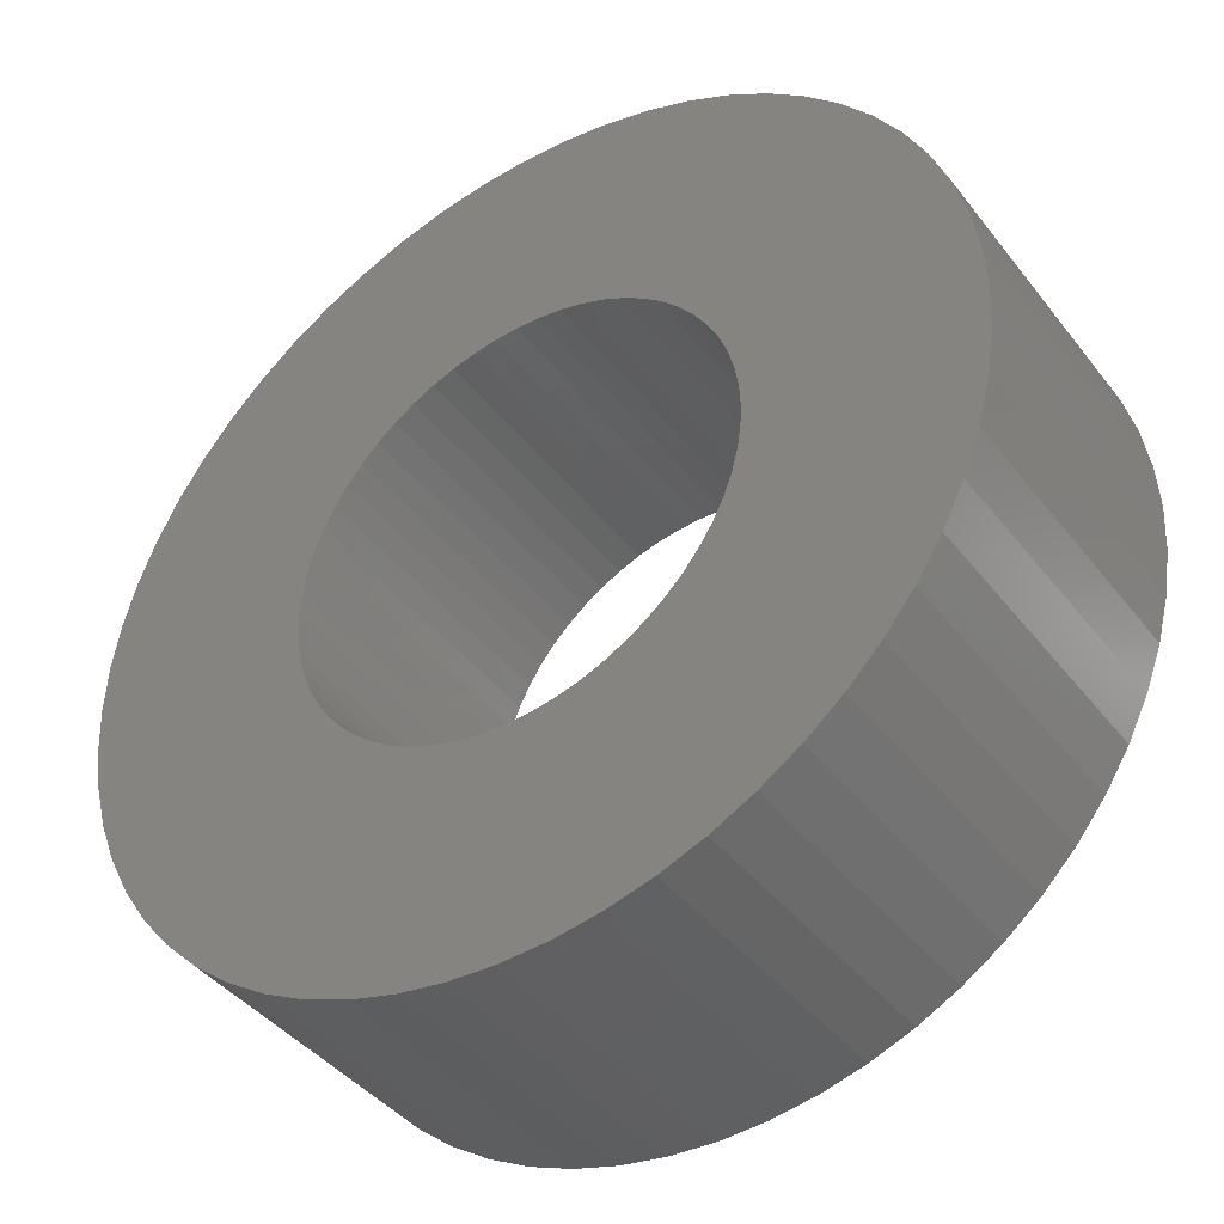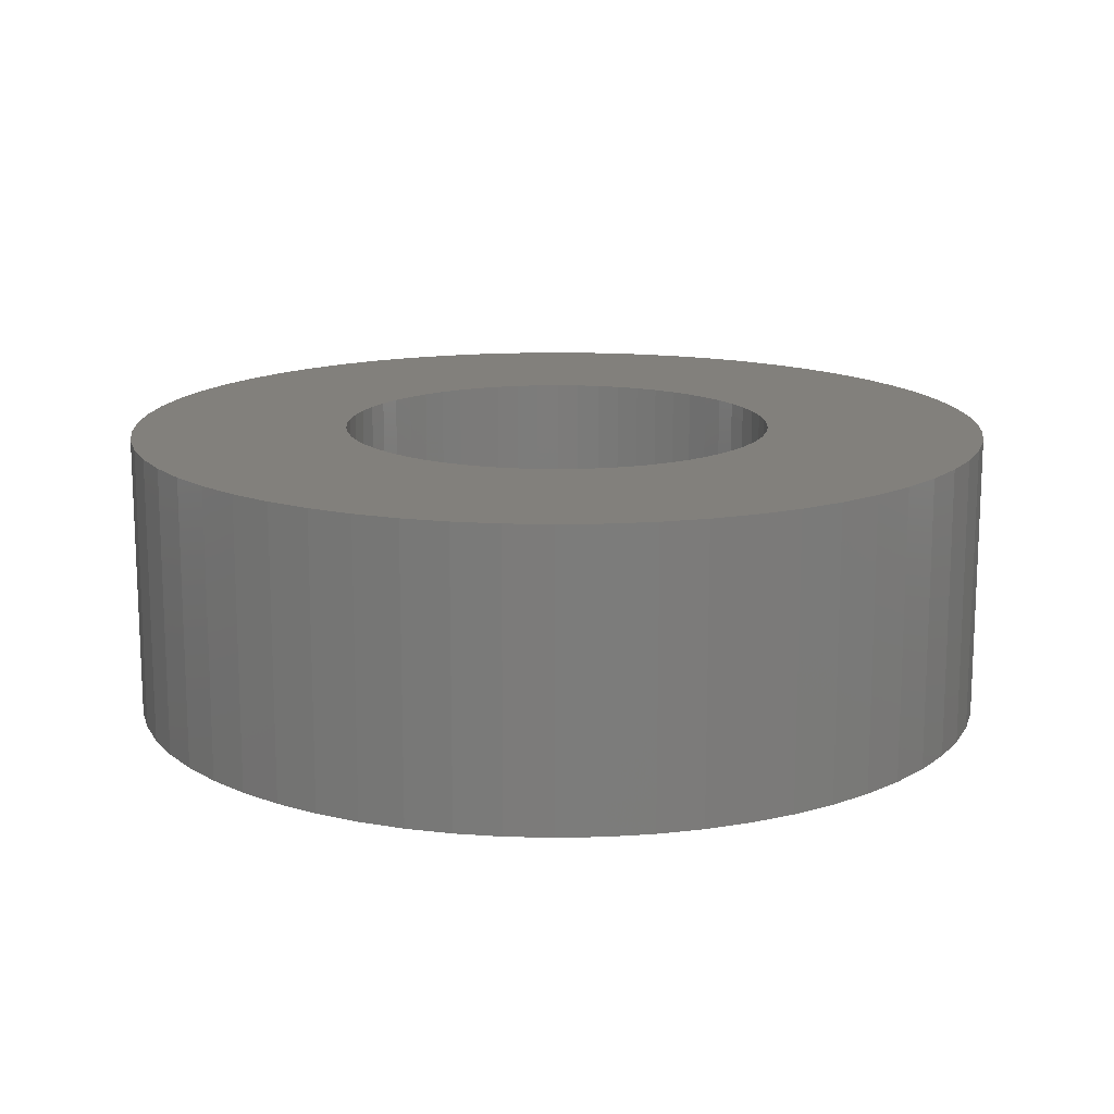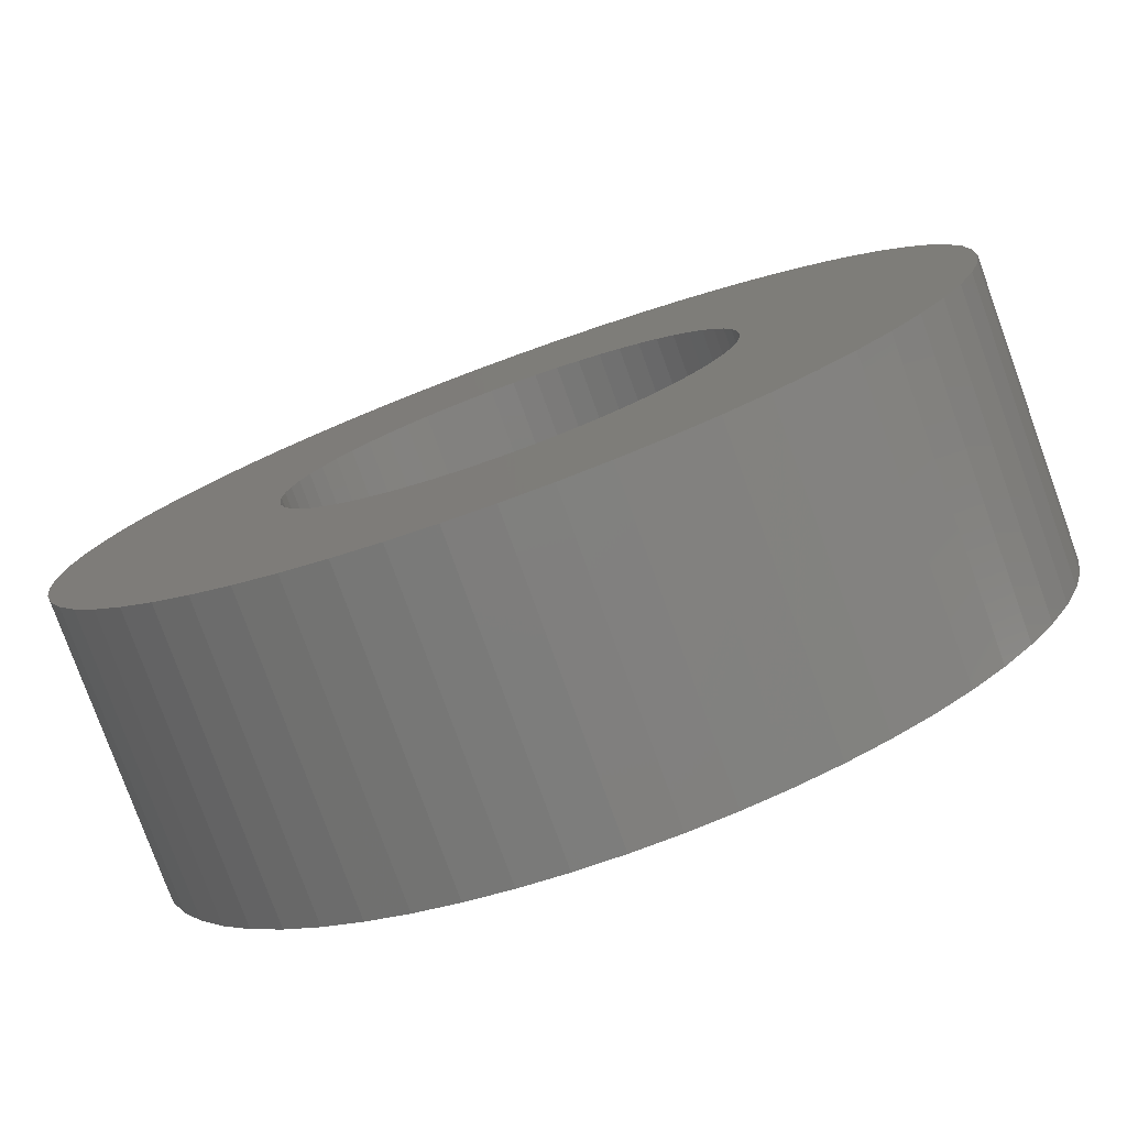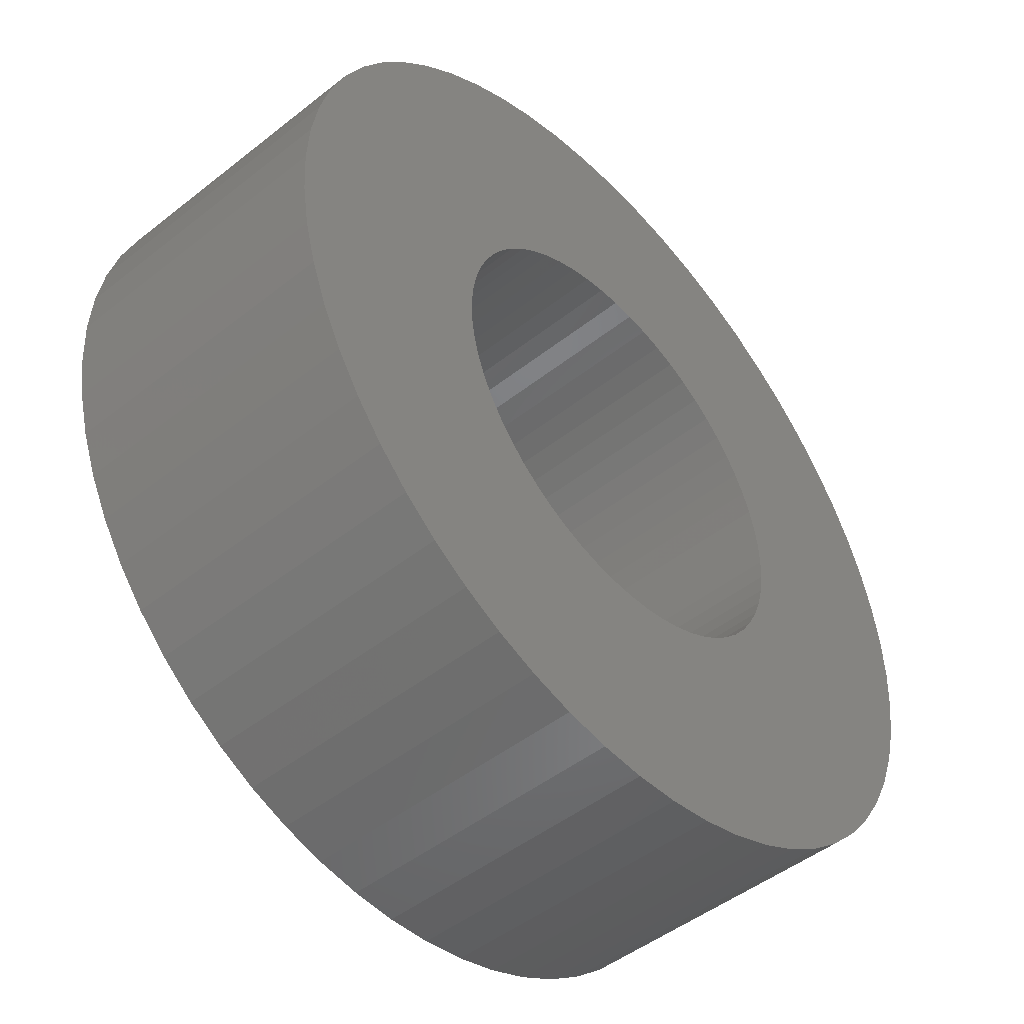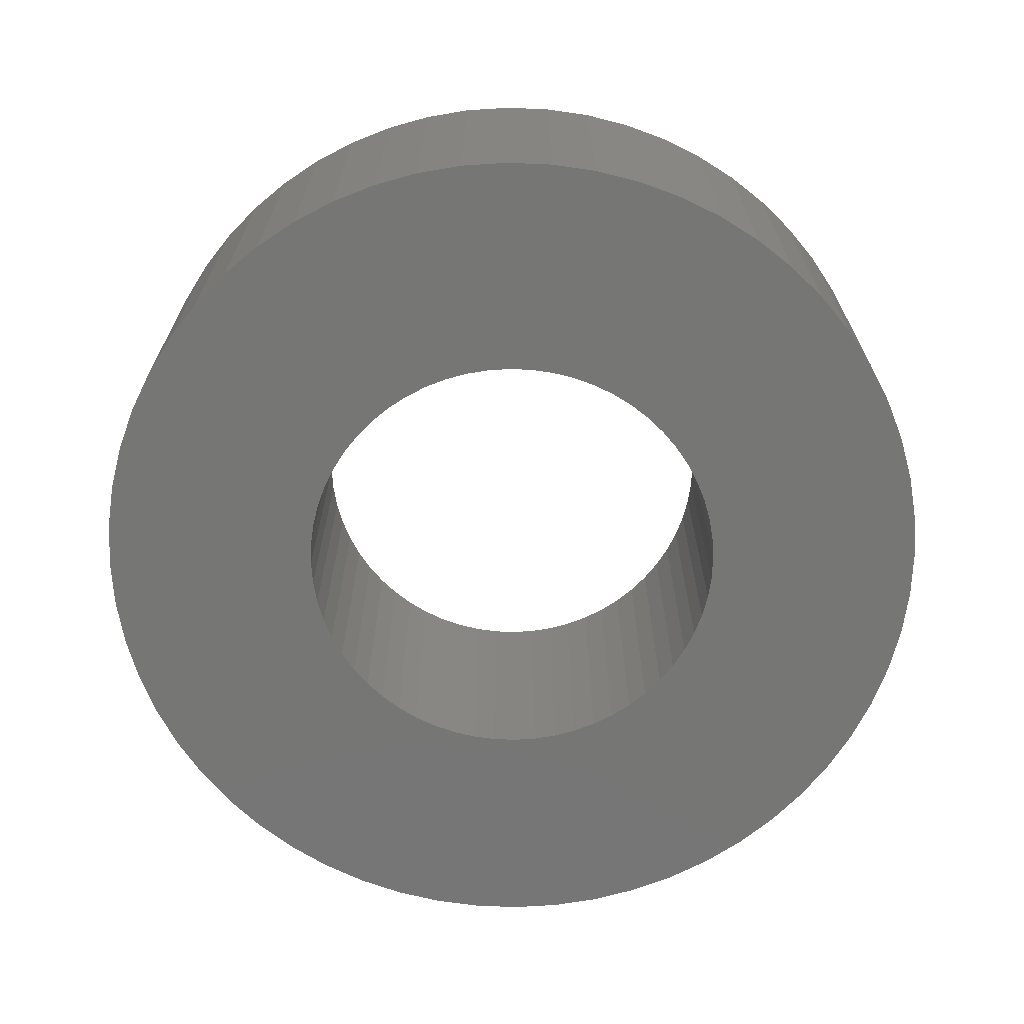
<metadata>
{"format":"stl","ext":"stl","renderer":"f3d","projection":"perspective","resolution":1024,"background":"white","views":[{"elev":-41.5,"azim":-145.7,"up":"+Y"},{"elev":14.7,"azim":48.3,"up":"+Z"},{"elev":-78.4,"azim":19.9,"up":"+Y"},{"elev":-48.0,"azim":131.5,"up":"+Y"},{"elev":-68.3,"azim":-101.3,"up":"+Z"}]}
</metadata>
<code>
# stl→obj: 240 verts, 480 faces
v -3.329 1.082 0
v -3.197 1.424 2.3
v -3.197 1.424 0
v -3.329 1.082 2.3
v 3.481 0.3658 2.3
v 3.424 0.7277 0
v 3.424 0.7277 2.3
v 3.481 0.3658 0
v 3.5 0 2.3
v 3.5 0 0
v 3.329 1.082 0
v 3.329 1.082 2.3
v 1.75 -3.031 0
v 2.057 -2.832 2.3
v 1.75 -3.031 2.3
v 2.057 -2.832 0
v -2.342 -2.601 0
v -2.057 -2.832 2.3
v -2.342 -2.601 2.3
v -2.057 -2.832 0
v 0 3.5 0
v -0.3658 3.481 2.3
v 0 3.5 2.3
v -0.3658 3.481 0
v 0 -3.5 0
v 0.3658 -3.481 2.3
v 0 -3.5 2.3
v 0.3658 -3.481 0
v -3.424 -0.7277 0
v -3.481 -0.3658 2.3
v -3.481 -0.3658 0
v -3.424 -0.7277 2.3
v 1.424 -3.197 0
v 1.424 -3.197 2.3
v 3.197 -1.424 2.3
v 3.329 -1.082 0
v 3.329 -1.082 2.3
v 3.197 -1.424 0
v -3.481 0.3658 0
v -3.424 0.7277 2.3
v -3.424 0.7277 0
v -3.481 0.3658 2.3
v -1.75 -3.031 0
v -1.424 -3.197 2.3
v -1.75 -3.031 2.3
v -1.424 -3.197 0
v 2.601 2.342 2.3
v 2.342 2.601 0
v 2.342 2.601 2.3
v 2.601 2.342 0
v 0.7277 -3.424 2.3
v 0.7277 -3.424 0
v -3.197 -1.424 0
v -3.329 -1.082 2.3
v -3.329 -1.082 0
v -3.197 -1.424 2.3
v 0.7277 3.424 0
v 0.3658 3.481 2.3
v 0.7277 3.424 2.3
v 0.3658 3.481 0
v 1.424 3.197 0
v 1.082 3.329 2.3
v 1.424 3.197 2.3
v 1.082 3.329 0
v 3.424 -0.7277 2.3
v 3.481 -0.3658 0
v 3.481 -0.3658 2.3
v 3.424 -0.7277 0
v 2.057 2.832 2.3
v 2.057 2.832 0
v 3.031 1.75 2.3
v 2.832 2.057 0
v 2.832 2.057 2.3
v 3.031 1.75 0
v -0.7277 3.424 0
v -1.082 3.329 2.3
v -0.7277 3.424 2.3
v -1.082 3.329 0
v -0.3658 -3.481 0
v -0.3658 -3.481 2.3
v 2.832 -2.057 2.3
v 3.031 -1.75 0
v 3.031 -1.75 2.3
v 2.832 -2.057 0
v -1.75 3.031 0
v -2.057 2.832 2.3
v -1.75 3.031 2.3
v -2.057 2.832 0
v -3.5 0 0
v -3.5 0 2.3
v -2.342 2.601 2.3
v -2.342 2.601 0
v -3.031 1.75 2.3
v -3.031 1.75 0
v -2.832 2.057 2.3
v -2.832 2.057 0
v 1.75 3.031 0
v 1.75 3.031 2.3
v -2.601 -2.342 2.3
v -2.601 -2.342 0
v 2.601 -2.342 2.3
v 2.601 -2.342 0
v -3.031 -1.75 0
v -3.031 -1.75 2.3
v 3.197 1.424 0
v 3.197 1.424 2.3
v -1.424 3.197 0
v -1.424 3.197 2.3
v 2.342 -2.601 2.3
v 2.342 -2.601 0
v -2.832 -2.057 2.3
v -2.832 -2.057 0
v 1.082 -3.329 0
v 1.082 -3.329 2.3
v -2.601 2.342 2.3
v -2.601 2.342 0
v -1.082 -3.329 0
v -0.7277 -3.424 2.3
v -1.082 -3.329 2.3
v -0.7277 -3.424 0
v 1.74 -0.1829 0
v 1.75 0 0
v 1.712 -0.3638 0
v 1.664 -0.5408 0
v 1.599 -0.7118 0
v 1.516 -0.875 0
v 0.875 -1.516 0
v 1.416 -1.029 0
v 1.3 -1.171 0
v 1.171 -1.3 0
v 0.7118 -1.599 0
v 1.029 -1.416 0
v 0.5408 -1.664 0
v 0.3638 -1.712 0
v 0.1829 -1.74 0
v 0 -1.75 0
v -0.1829 -1.74 0
v -0.3638 -1.712 0
v -0.5408 -1.664 0
v -0.7118 -1.599 0
v -0.875 -1.516 0
v -1.029 -1.416 0
v -1.171 -1.3 0
v -1.3 -1.171 0
v -1.416 -1.029 0
v -1.516 -0.875 0
v -1.599 -0.7118 0
v -1.75 0 0
v -1.664 -0.5408 0
v -1.712 -0.3638 0
v -1.74 -0.1829 0
v 1.74 0.1829 0
v 1.712 0.3638 0
v 1.664 0.5408 0
v 1.599 0.7118 0
v 1.516 0.875 0
v 1.416 1.029 0
v 1.3 1.171 0
v 1.171 1.3 0
v 1.029 1.416 0
v 0.875 1.516 0
v 0.7118 1.599 0
v 0.5408 1.664 0
v 0.3638 1.712 0
v 0.1829 1.74 0
v 0 1.75 0
v -0.1829 1.74 0
v -0.3638 1.712 0
v -0.5408 1.664 0
v -0.7118 1.599 0
v -0.875 1.516 0
v -1.029 1.416 0
v -1.171 1.3 0
v -1.3 1.171 0
v -1.416 1.029 0
v -1.516 0.875 0
v -1.599 0.7118 0
v -1.664 0.5408 0
v -1.712 0.3638 0
v -1.74 0.1829 0
v 1.74 0.1829 2.3
v 1.75 0 2.3
v 1.712 0.3638 2.3
v 1.664 0.5408 2.3
v 1.599 0.7118 2.3
v 1.516 0.875 2.3
v 0.875 1.516 2.3
v 1.416 1.029 2.3
v 1.3 1.171 2.3
v 1.171 1.3 2.3
v 0.7118 1.599 2.3
v 1.029 1.416 2.3
v 0.5408 1.664 2.3
v 0.3638 1.712 2.3
v 0.1829 1.74 2.3
v 0 1.75 2.3
v -0.1829 1.74 2.3
v -0.3638 1.712 2.3
v -0.5408 1.664 2.3
v -0.7118 1.599 2.3
v -0.875 1.516 2.3
v -1.029 1.416 2.3
v -1.171 1.3 2.3
v -1.3 1.171 2.3
v -1.416 1.029 2.3
v -1.516 0.875 2.3
v -1.599 0.7118 2.3
v -1.75 0 2.3
v -1.664 0.5408 2.3
v -1.712 0.3638 2.3
v -1.74 0.1829 2.3
v 1.74 -0.1829 2.3
v 1.712 -0.3638 2.3
v 1.664 -0.5408 2.3
v 1.599 -0.7118 2.3
v 1.516 -0.875 2.3
v 1.416 -1.029 2.3
v 1.3 -1.171 2.3
v 1.171 -1.3 2.3
v 1.029 -1.416 2.3
v 0.875 -1.516 2.3
v 0.7118 -1.599 2.3
v 0.5408 -1.664 2.3
v 0.3638 -1.712 2.3
v 0.1829 -1.74 2.3
v 0 -1.75 2.3
v -0.1829 -1.74 2.3
v -0.3638 -1.712 2.3
v -0.5408 -1.664 2.3
v -0.7118 -1.599 2.3
v -0.875 -1.516 2.3
v -1.029 -1.416 2.3
v -1.171 -1.3 2.3
v -1.3 -1.171 2.3
v -1.416 -1.029 2.3
v -1.516 -0.875 2.3
v -1.599 -0.7118 2.3
v -1.664 -0.5408 2.3
v -1.712 -0.3638 2.3
v -1.74 -0.1829 2.3
f 1 2 3
f 2 1 4
f 5 6 7
f 6 5 8
f 9 8 5
f 8 9 10
f 7 11 12
f 11 7 6
f 13 14 15
f 14 13 16
f 17 18 19
f 18 17 20
f 21 22 23
f 22 21 24
f 25 26 27
f 26 25 28
f 29 30 31
f 30 29 32
f 33 15 34
f 15 33 13
f 35 36 37
f 36 35 38
f 39 40 41
f 40 39 42
f 43 44 45
f 44 43 46
f 47 48 49
f 48 47 50
f 28 51 26
f 51 28 52
f 53 54 55
f 54 53 56
f 57 58 59
f 58 57 60
f 61 62 63
f 62 61 64
f 55 32 29
f 32 55 54
f 65 66 67
f 66 65 68
f 48 69 49
f 69 48 70
f 71 72 73
f 72 71 74
f 75 76 77
f 76 75 78
f 79 27 80
f 27 79 25
f 67 10 9
f 10 67 66
f 20 45 18
f 45 20 43
f 81 82 83
f 82 81 84
f 85 86 87
f 86 85 88
f 89 42 39
f 42 89 90
f 37 68 65
f 68 37 36
f 88 91 86
f 91 88 92
f 3 93 94
f 93 3 2
f 31 90 89
f 90 31 30
f 94 95 96
f 95 94 93
f 97 63 98
f 63 97 61
f 17 99 100
f 99 17 19
f 64 59 62
f 59 64 57
f 101 84 81
f 84 101 102
f 73 50 47
f 50 73 72
f 70 98 69
f 98 70 97
f 24 77 22
f 77 24 75
f 103 56 53
f 56 103 104
f 12 105 106
f 105 12 11
f 106 74 71
f 74 106 105
f 107 87 108
f 87 107 85
f 16 109 14
f 109 16 110
f 100 111 112
f 111 100 99
f 41 4 1
f 4 41 40
f 60 23 58
f 23 60 21
f 113 34 114
f 34 113 33
f 52 114 51
f 114 52 113
f 96 115 116
f 115 96 95
f 117 118 119
f 118 117 120
f 112 104 103
f 104 112 111
f 46 119 44
f 119 46 117
f 109 102 101
f 102 109 110
f 83 38 35
f 38 83 82
f 116 91 92
f 91 116 115
f 78 108 76
f 108 78 107
f 66 121 122
f 16 123 121
f 16 124 123
f 16 125 124
f 16 126 125
f 127 13 33
f 16 128 126
f 16 129 128
f 16 130 129
f 131 33 113
f 16 132 130
f 13 127 132
f 133 113 52
f 33 131 127
f 113 133 131
f 134 52 28
f 52 134 133
f 28 135 134
f 25 135 28
f 25 136 135
f 25 137 136
f 79 137 25
f 137 79 138
f 120 138 79
f 138 120 139
f 117 139 120
f 139 117 140
f 46 140 117
f 140 46 141
f 43 141 46
f 141 43 142
f 20 142 43
f 142 20 143
f 17 143 20
f 143 17 144
f 100 144 17
f 144 100 145
f 112 145 100
f 145 112 146
f 103 146 112
f 146 103 147
f 53 147 103
f 148 88 85
f 147 53 149
f 148 92 88
f 55 149 53
f 148 116 92
f 149 55 150
f 148 96 116
f 29 150 55
f 148 94 96
f 150 29 151
f 148 3 94
f 31 151 29
f 148 1 3
f 151 31 148
f 148 41 1
f 89 148 31
f 148 39 41
f 148 89 39
f 122 10 66
f 121 66 68
f 10 122 8
f 121 68 36
f 152 8 122
f 121 36 38
f 8 152 6
f 121 38 82
f 153 6 152
f 121 82 84
f 6 153 11
f 121 84 102
f 154 11 153
f 121 102 110
f 11 154 105
f 121 110 16
f 155 105 154
f 132 16 13
f 105 155 74
f 156 74 155
f 74 156 72
f 157 72 156
f 72 157 50
f 158 50 157
f 50 158 48
f 159 48 158
f 48 159 70
f 160 70 159
f 70 160 97
f 161 97 160
f 97 161 61
f 162 61 161
f 61 162 64
f 163 64 162
f 64 163 57
f 164 57 163
f 57 164 60
f 165 60 164
f 166 60 165
f 166 21 60
f 167 21 166
f 24 167 168
f 167 24 21
f 75 168 169
f 78 169 170
f 168 75 24
f 107 170 171
f 85 171 172
f 169 78 75
f 85 172 173
f 85 173 174
f 85 174 175
f 170 107 78
f 85 175 176
f 85 176 177
f 85 177 178
f 85 178 179
f 85 179 180
f 171 85 107
f 85 180 148
f 120 80 118
f 80 120 79
f 5 181 182
f 69 183 181
f 69 184 183
f 69 185 184
f 69 186 185
f 187 98 63
f 69 188 186
f 69 189 188
f 69 190 189
f 191 63 62
f 69 192 190
f 98 187 192
f 193 62 59
f 63 191 187
f 62 193 191
f 194 59 58
f 59 194 193
f 58 195 194
f 23 195 58
f 23 196 195
f 23 197 196
f 22 197 23
f 197 22 198
f 77 198 22
f 198 77 199
f 76 199 77
f 199 76 200
f 108 200 76
f 200 108 201
f 87 201 108
f 201 87 202
f 86 202 87
f 202 86 203
f 91 203 86
f 203 91 204
f 115 204 91
f 204 115 205
f 95 205 115
f 205 95 206
f 93 206 95
f 206 93 207
f 2 207 93
f 208 18 45
f 207 2 209
f 208 19 18
f 4 209 2
f 208 99 19
f 209 4 210
f 208 111 99
f 40 210 4
f 208 104 111
f 210 40 211
f 208 56 104
f 42 211 40
f 208 54 56
f 211 42 208
f 208 32 54
f 90 208 42
f 208 30 32
f 208 90 30
f 182 9 5
f 181 5 7
f 9 182 67
f 181 7 12
f 212 67 182
f 181 12 106
f 67 212 65
f 181 106 71
f 213 65 212
f 181 71 73
f 65 213 37
f 181 73 47
f 214 37 213
f 181 47 49
f 37 214 35
f 181 49 69
f 215 35 214
f 192 69 98
f 35 215 83
f 216 83 215
f 83 216 81
f 217 81 216
f 81 217 101
f 218 101 217
f 101 218 109
f 219 109 218
f 109 219 14
f 220 14 219
f 14 220 15
f 221 15 220
f 15 221 34
f 222 34 221
f 34 222 114
f 223 114 222
f 114 223 51
f 224 51 223
f 51 224 26
f 225 26 224
f 226 26 225
f 226 27 26
f 227 27 226
f 80 227 228
f 227 80 27
f 118 228 229
f 119 229 230
f 228 118 80
f 44 230 231
f 45 231 232
f 229 119 118
f 45 232 233
f 45 233 234
f 45 234 235
f 230 44 119
f 45 235 236
f 45 236 237
f 45 237 238
f 45 238 239
f 45 239 240
f 231 45 44
f 45 240 208
f 152 183 153
f 183 152 181
f 122 181 152
f 181 122 182
f 153 184 154
f 184 153 183
f 172 201 202
f 201 172 171
f 235 146 236
f 146 235 145
f 137 228 227
f 228 137 138
f 171 200 201
f 200 171 170
f 233 144 234
f 144 233 143
f 162 187 191
f 187 162 161
f 205 174 204
f 174 205 175
f 160 190 192
f 190 160 159
f 131 223 222
f 223 131 133
f 158 190 159
f 190 158 189
f 173 202 203
f 202 173 172
f 130 220 219
f 220 130 132
f 132 221 220
f 221 132 127
f 170 199 200
f 199 170 169
f 239 151 240
f 151 239 150
f 168 197 198
f 197 168 167
f 156 188 157
f 188 156 186
f 164 193 194
f 193 164 163
f 161 192 187
f 192 161 160
f 163 191 193
f 191 163 162
f 124 213 123
f 213 124 214
f 127 222 221
f 222 127 131
f 135 226 225
f 226 135 136
f 133 224 223
f 224 133 134
f 123 212 121
f 212 123 213
f 237 149 238
f 149 237 147
f 211 179 210
f 179 211 180
f 126 215 125
f 215 126 216
f 238 150 239
f 150 238 149
f 140 231 230
f 231 140 141
f 236 147 237
f 147 236 146
f 121 182 122
f 182 121 212
f 157 189 158
f 189 157 188
f 138 229 228
f 229 138 139
f 134 225 224
f 225 134 135
f 154 185 155
f 185 154 184
f 129 217 128
f 217 129 218
f 128 216 126
f 216 128 217
f 169 198 199
f 198 169 168
f 206 175 205
f 175 206 176
f 165 194 195
f 194 165 164
f 130 218 129
f 218 130 219
f 155 186 156
f 186 155 185
f 204 173 203
f 173 204 174
f 136 227 226
f 227 136 137
f 167 196 197
f 196 167 166
f 240 148 208
f 148 240 151
f 210 178 209
f 178 210 179
f 234 145 235
f 145 234 144
f 209 177 207
f 177 209 178
f 166 195 196
f 195 166 165
f 142 233 232
f 233 142 143
f 125 214 124
f 214 125 215
f 141 232 231
f 232 141 142
f 139 230 229
f 230 139 140
f 208 180 211
f 180 208 148
f 207 176 206
f 176 207 177

</code>
